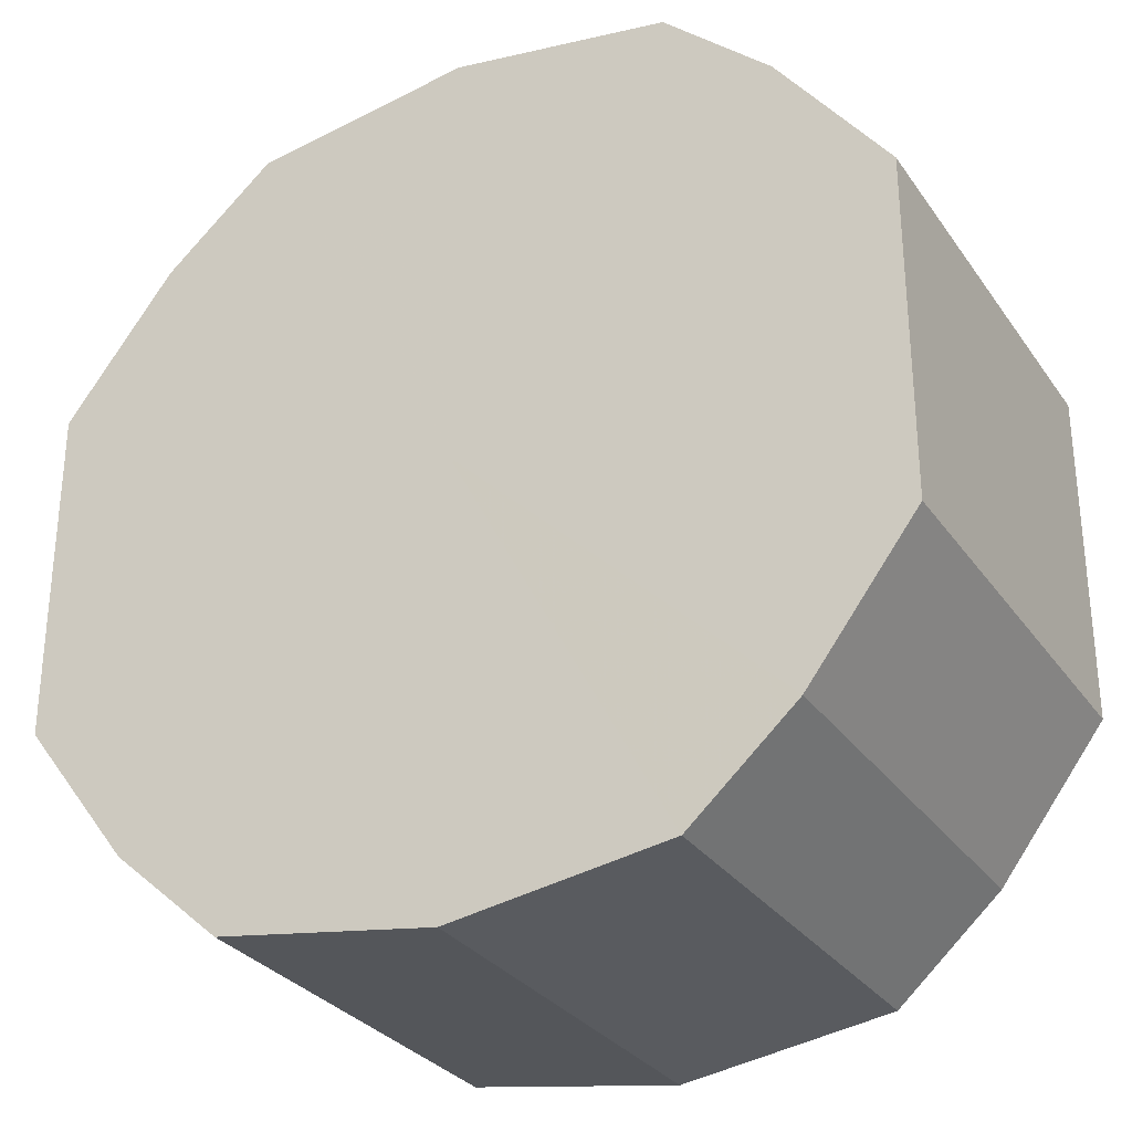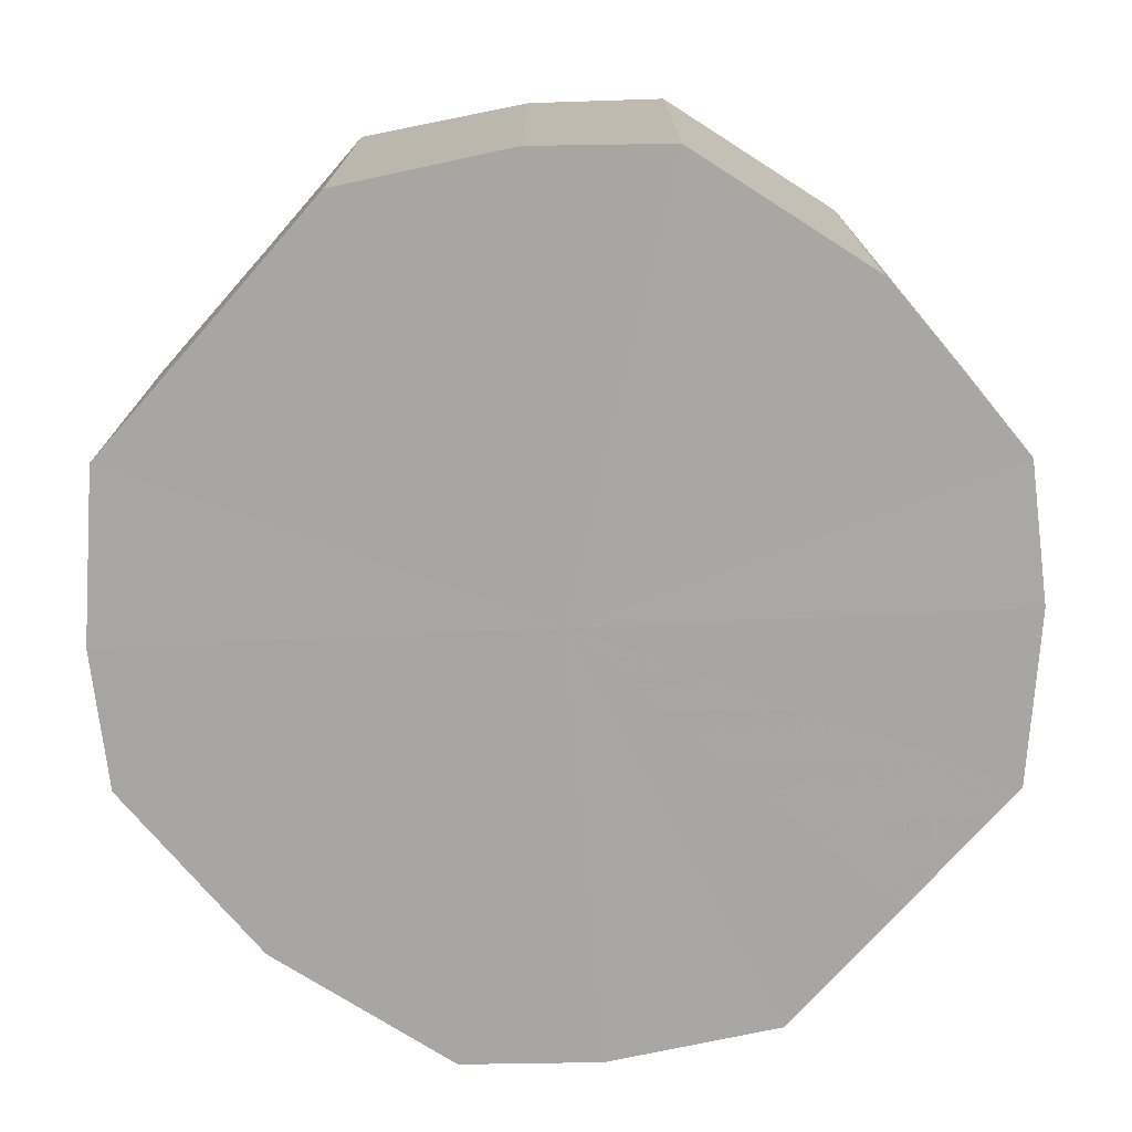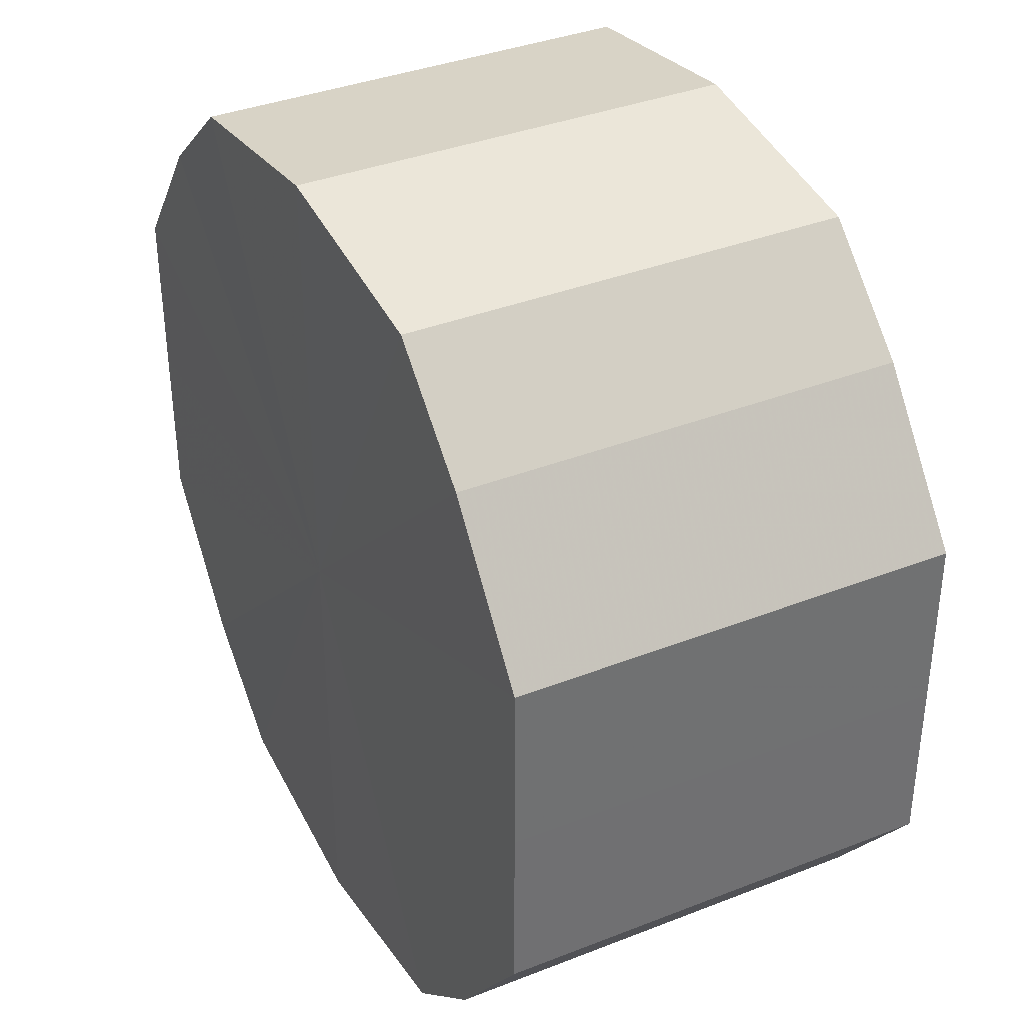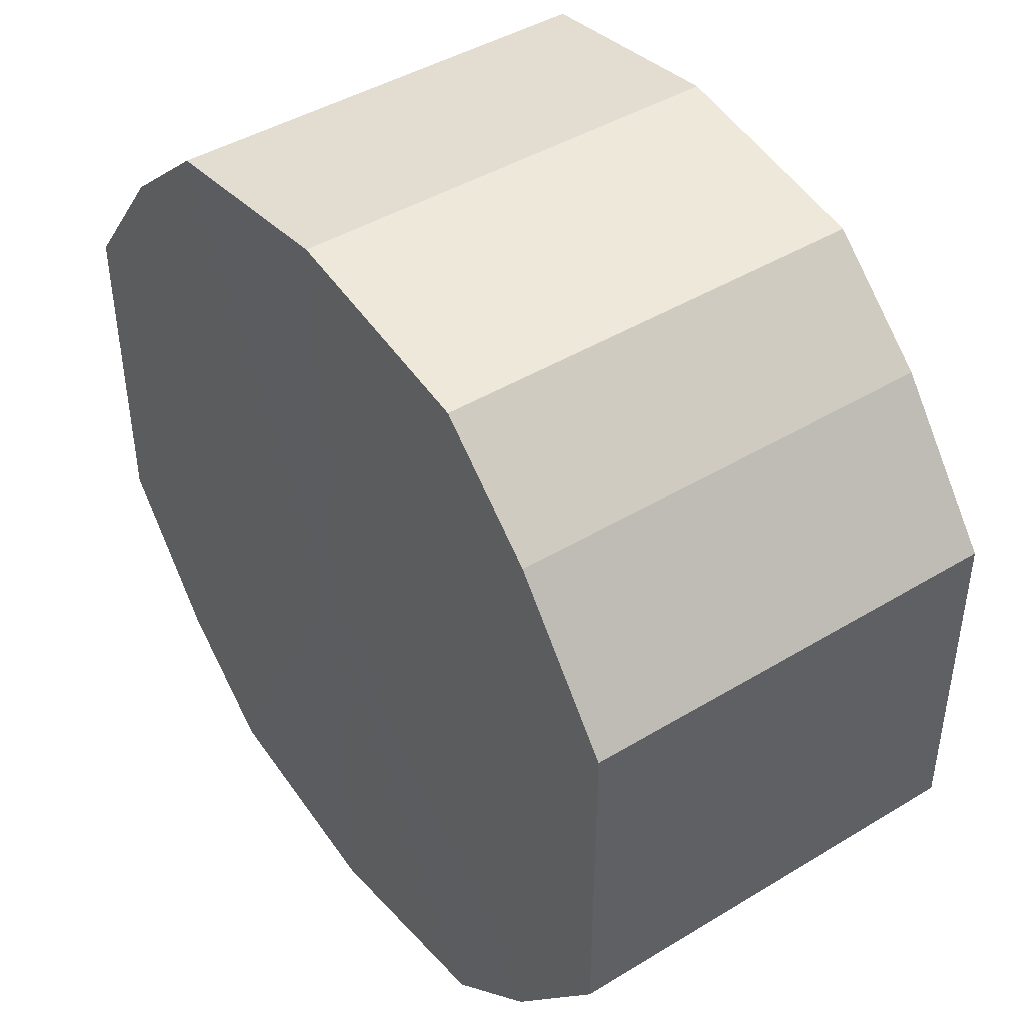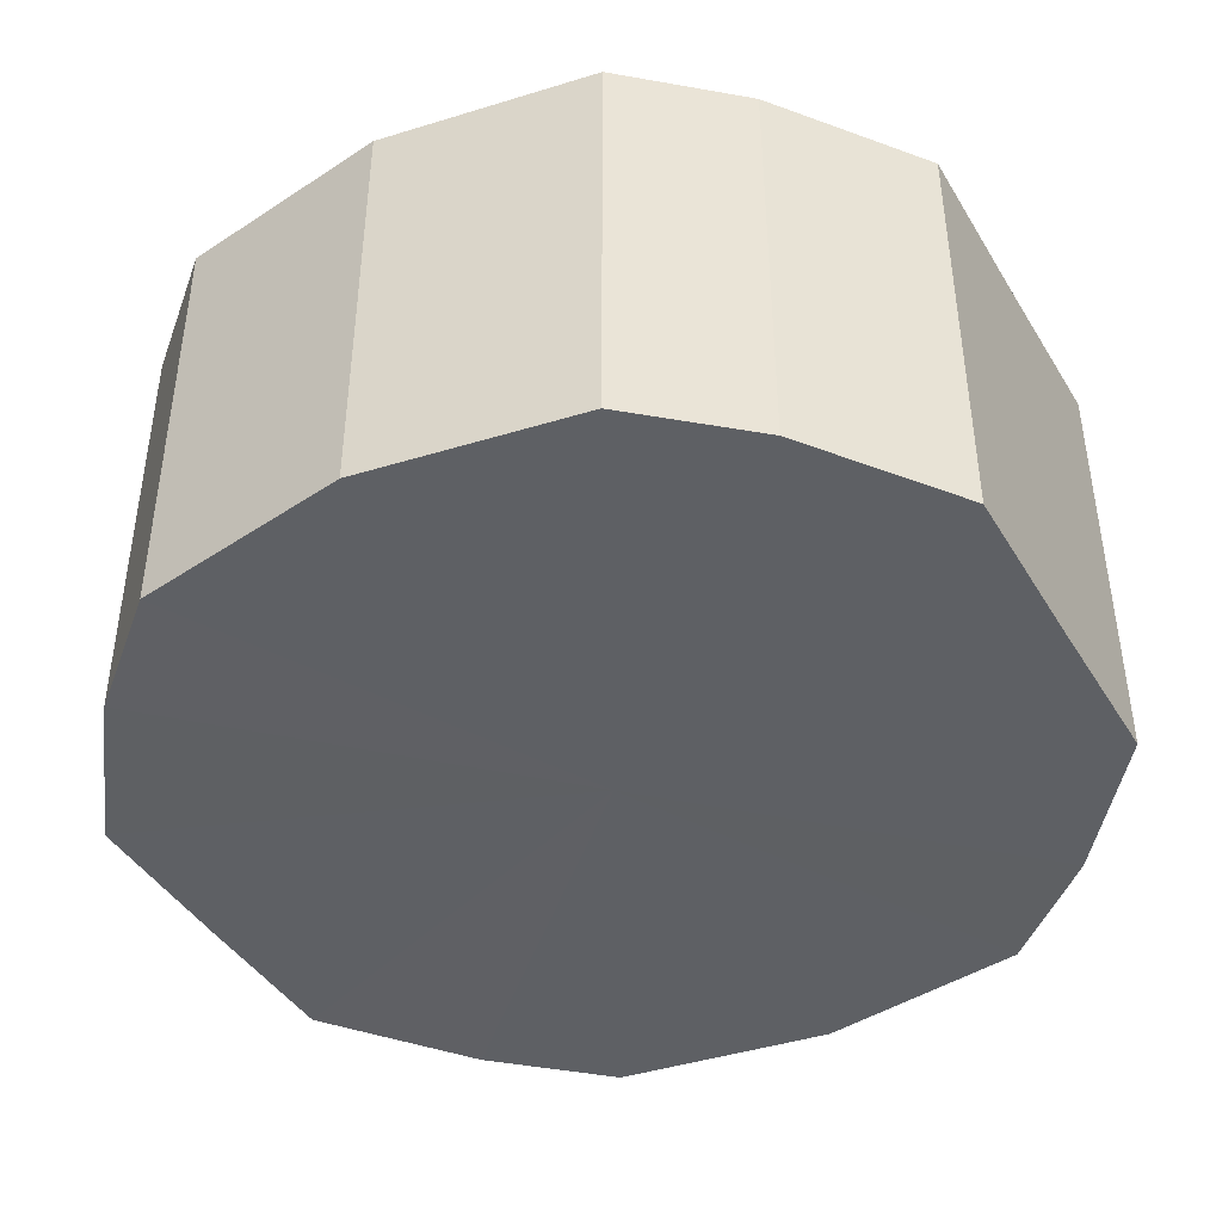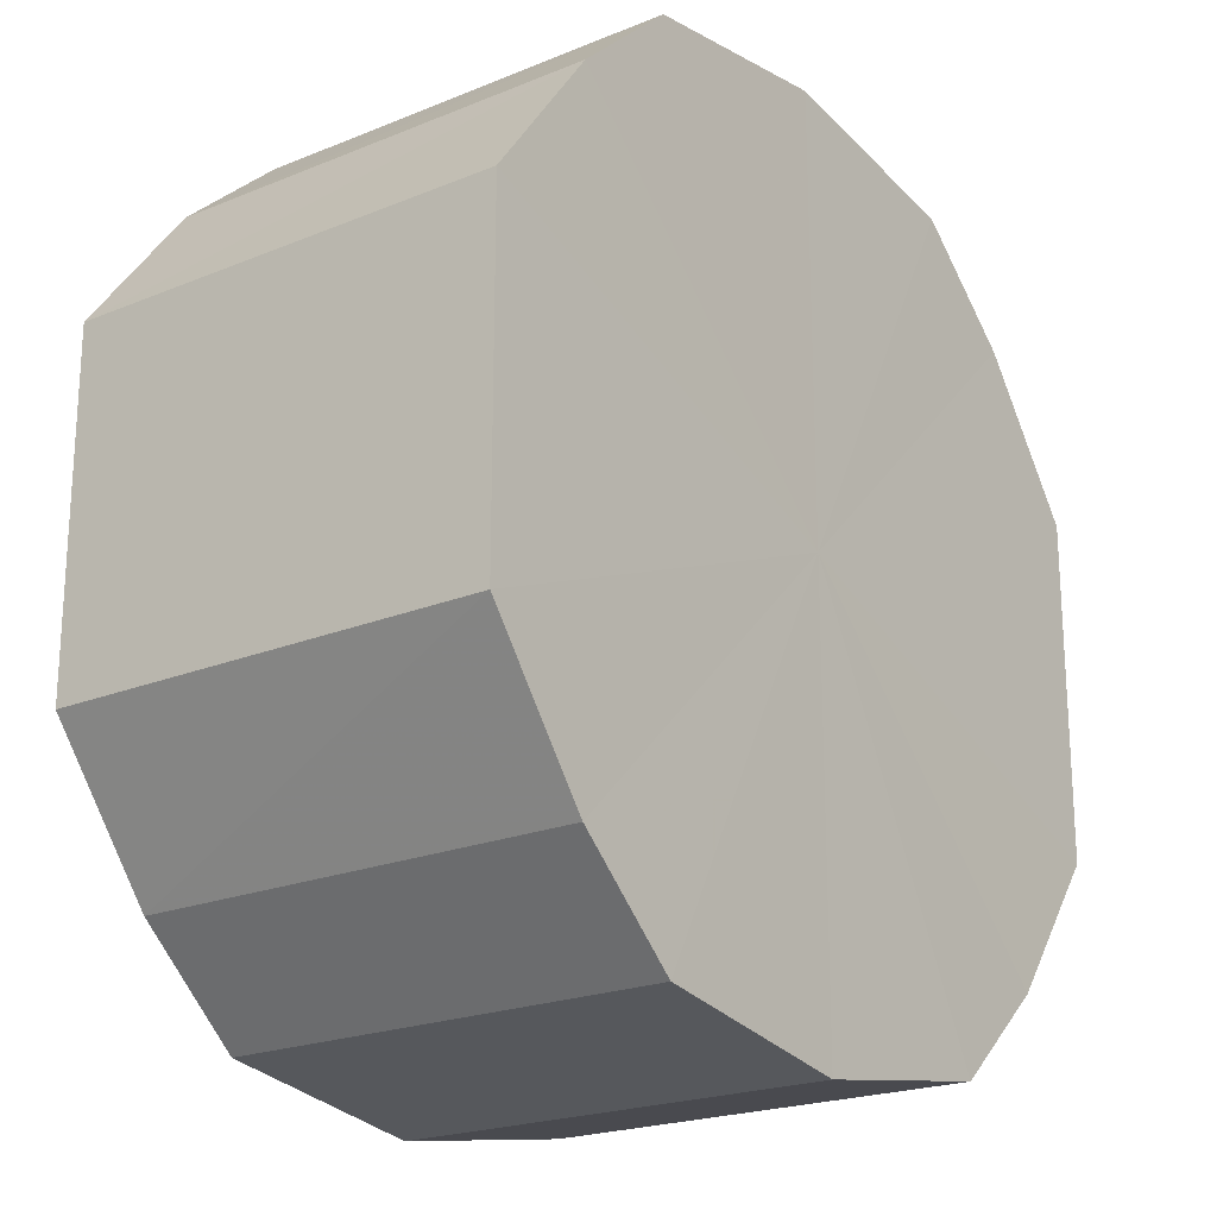
<metadata>
{"format":"obj","ext":"obj","renderer":"f3d","projection":"perspective","resolution":1024,"background":"white","views":[{"elev":-29.8,"azim":28.4,"up":"+Z"},{"elev":-74.3,"azim":138.8,"up":"+Y"},{"elev":37.0,"azim":63.1,"up":"+Z"},{"elev":44.1,"azim":-125.3,"up":"+Z"},{"elev":-43.0,"azim":29.2,"up":"+Y"},{"elev":-21.0,"azim":126.4,"up":"+Z"}]}
</metadata>
<code>
o 14560
v 2224 1870 7.589
v 2224 1870 7.605
v 2224 1870 7.589
v 2224 1870 7.618
v 2224 1870 7.605
v 2224 1870 7.574
v 2224 1870 7.574
v 2224 1870 7.627
v 2224 1870 7.618
v 2224 1870 7.561
v 2224 1870 7.561
v 2224 1870 7.63
v 2224 1870 7.627
v 2224 1870 7.552
v 2224 1870 7.552
v 2224 1870 7.627
v 2224 1870 7.63
v 2224 1870 7.549
v 2224 1870 7.549
v 2224 1870 7.618
v 2224 1870 7.627
v 2224 1870 7.552
v 2224 1870 7.552
v 2224 1870 7.605
v 2224 1870 7.618
v 2224 1870 7.561
v 2224 1870 7.561
v 2224 1870 7.589
v 2224 1870 7.605
v 2224 1870 7.574
v 2224 1870 7.574
v 2224 1870 7.589
v 2224 1870 7.589
v 2224 1870 7.605
v 2224 1870 7.605
v 2224 1870 7.618
v 2224 1870 7.618
v 2224 1870 7.574
v 2224 1870 7.589
v 2224 1870 7.561
v 2224 1870 7.574
v 2224 1870 7.627
v 2224 1870 7.627
v 2224 1870 7.552
v 2224 1870 7.561
v 2224 1870 7.549
v 2224 1870 7.552
v 2224 1870 7.63
v 2224 1870 7.63
v 2224 1870 7.552
v 2224 1870 7.549
v 2224 1870 7.561
v 2224 1870 7.552
v 2224 1870 7.627
v 2224 1870 7.627
v 2224 1870 7.574
v 2224 1870 7.561
v 2224 1870 7.589
v 2224 1870 7.574
v 2224 1870 7.618
v 2224 1870 7.618
v 2224 1870 7.605
v 2224 1870 7.589
v 2224 1870 7.605
v 2224 1870 7.589
v 2224 1870 7.605
v 2224 1870 7.589
v 2224 1870 7.618
v 2224 1870 7.574
v 2224 1870 7.627
v 2224 1870 7.561
v 2224 1870 7.63
v 2224 1870 7.552
v 2224 1870 7.627
v 2224 1870 7.549
v 2224 1870 7.618
v 2224 1870 7.552
v 2224 1870 7.605
v 2224 1870 7.561
v 2224 1870 7.589
v 2224 1870 7.574
v 2224 1870 7.589
v 2224 1870 7.589
v 2224 1870 7.605
v 2224 1870 7.574
v 2224 1870 7.618
v 2224 1870 7.561
v 2224 1870 7.627
v 2224 1870 7.552
v 2224 1870 7.63
v 2224 1870 7.549
v 2224 1870 7.627
v 2224 1870 7.552
v 2224 1870 7.618
v 2224 1870 7.561
v 2224 1870 7.605
v 2224 1870 7.574
v 2224 1870 7.589
f 1 2 3
f 2 4 5
f 6 1 7
f 4 8 9
f 10 6 11
f 8 12 13
f 14 10 15
f 12 16 17
f 18 14 19
f 16 20 21
f 22 18 23
f 20 24 25
f 26 22 27
f 24 28 29
f 30 26 31
f 28 30 32
f 33 34 35
f 35 36 37
f 38 39 33
f 40 41 38
f 37 42 43
f 44 45 40
f 46 47 44
f 43 48 49
f 50 51 46
f 52 53 50
f 49 54 55
f 56 57 52
f 58 59 56
f 55 60 61
f 62 63 58
f 61 64 62
f 65 66 67
f 65 68 66
f 65 67 69
f 65 70 68
f 65 69 71
f 65 72 70
f 65 71 73
f 65 74 72
f 65 73 75
f 65 76 74
f 65 75 77
f 65 78 76
f 65 77 79
f 65 80 78
f 65 79 81
f 65 81 80
f 82 83 84
f 82 85 83
f 82 84 86
f 82 87 85
f 82 86 88
f 82 89 87
f 82 88 90
f 82 91 89
f 82 90 92
f 82 93 91
f 82 92 94
f 82 95 93
f 82 94 96
f 82 97 95
f 82 96 98
f 82 98 97

</code>
